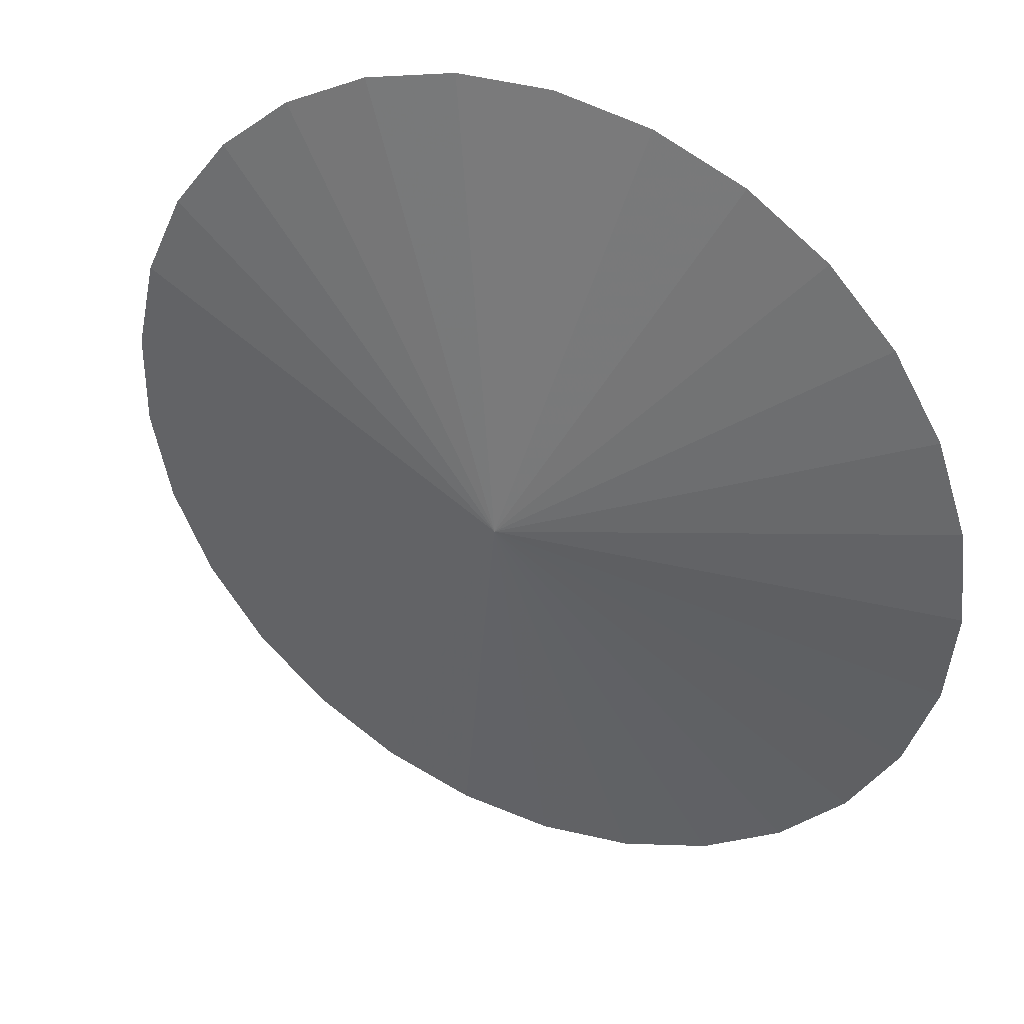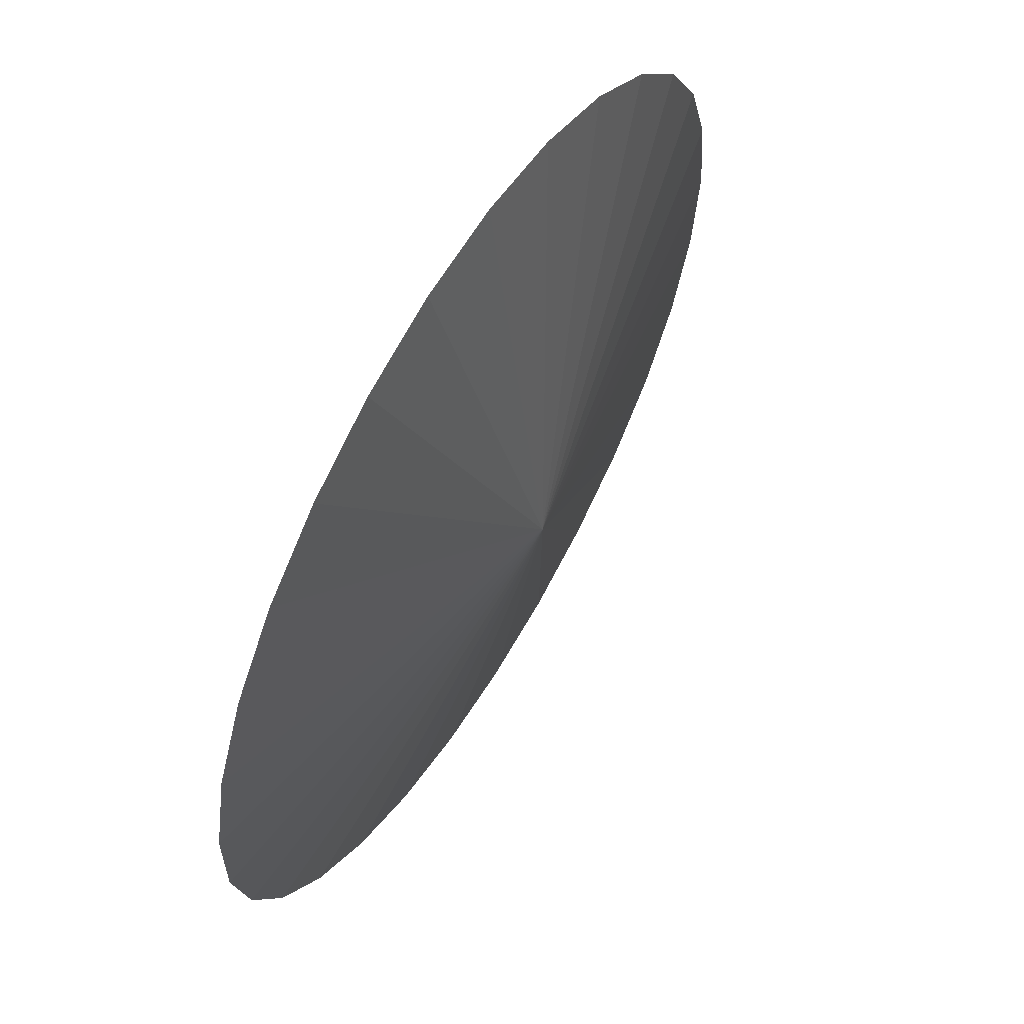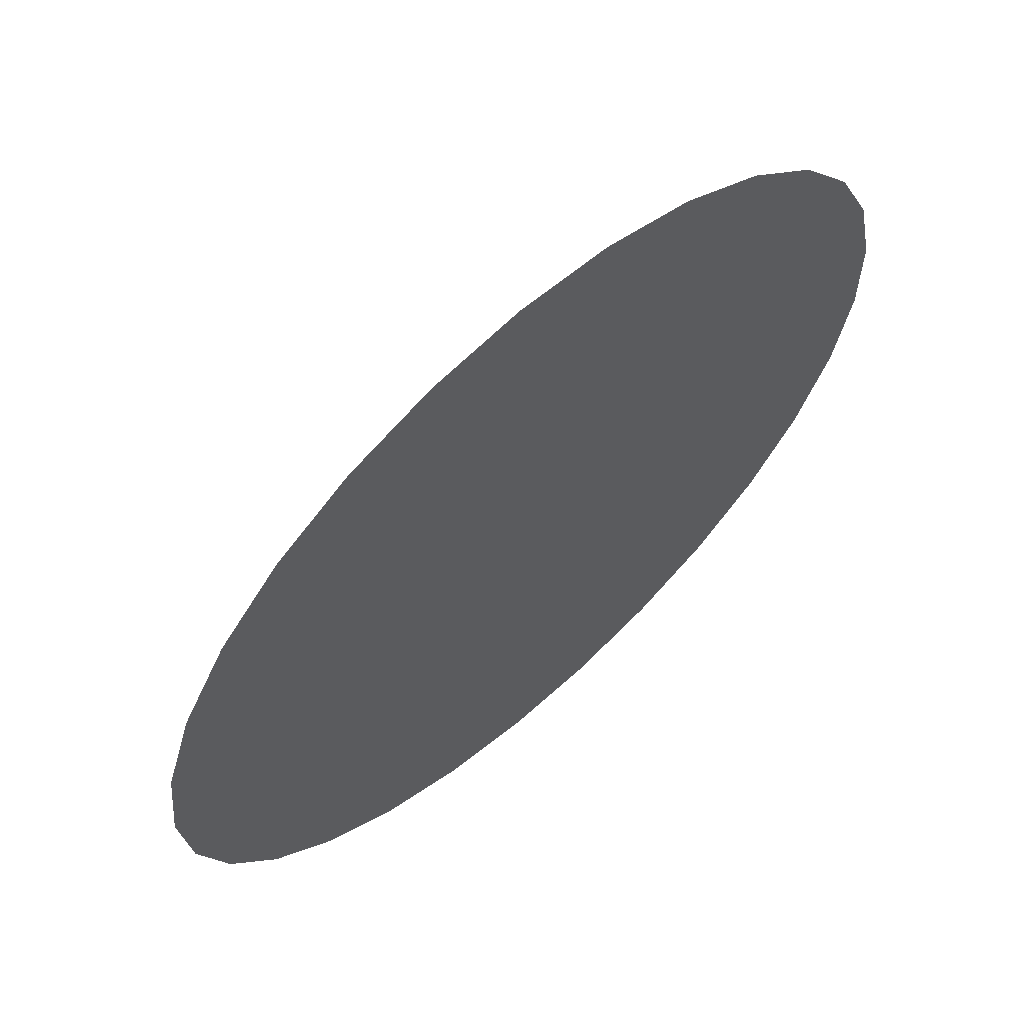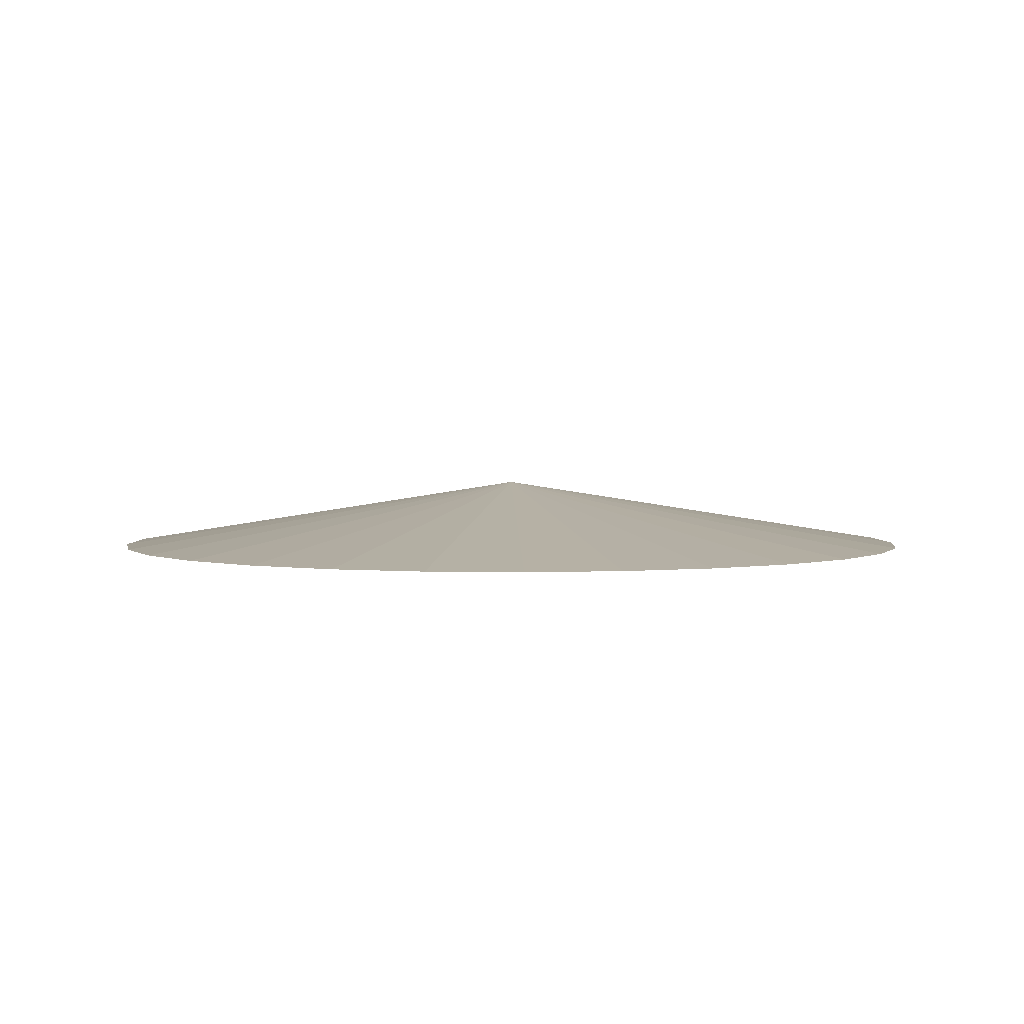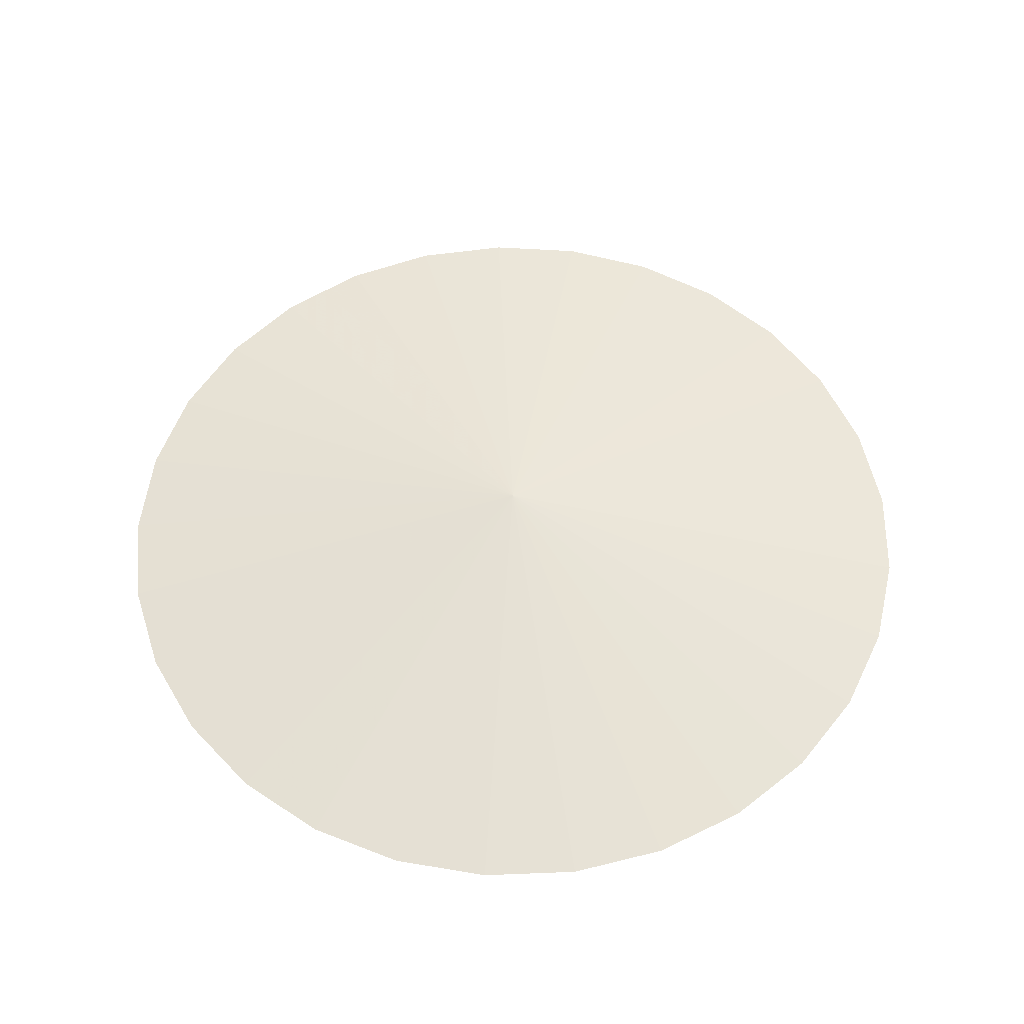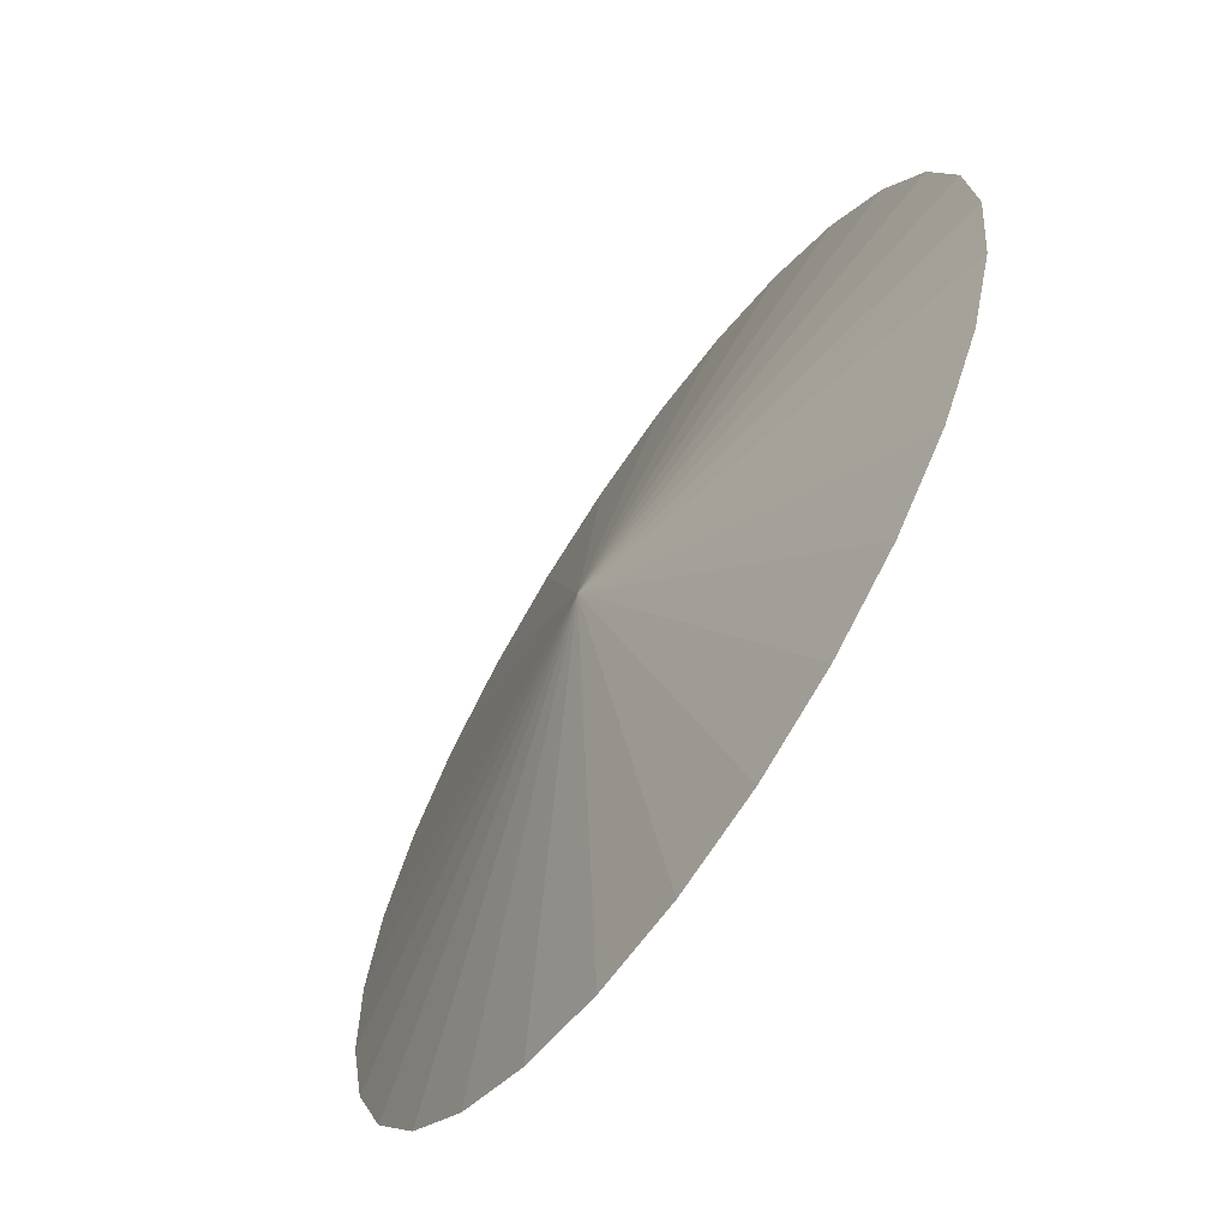
<metadata>
{"format":"obj","ext":"obj","renderer":"f3d","projection":"perspective","resolution":1024,"background":"white","views":[{"elev":37.2,"azim":26.3,"up":"+Y"},{"elev":60.9,"azim":-59.0,"up":"+Y"},{"elev":63.4,"azim":138.3,"up":"+Y"},{"elev":2.9,"azim":-23.4,"up":"+Z"},{"elev":55.6,"azim":-129.6,"up":"+Z"},{"elev":-64.5,"azim":55.8,"up":"+Y"}]}
</metadata>
<code>
v -1.433e-17 2.686e-18 -0.005117
v -1.433e-17 2.686e-18 0.1535
v 1 2.686e-18 -0.005117
v 0.9766 0.215 -0.005117
v 0.9076 0.4199 -0.005117
v 0.7961 0.6052 -0.005117
v 0.6474 0.7622 -0.005117
v 0.4684 0.8835 -0.005117
v 0.2675 0.9635 -0.005117
v 0.05414 0.9985 -0.005117
v -0.1618 0.9868 -0.005117
v -0.3701 0.929 -0.005117
v -0.5612 0.8277 -0.005117
v -0.726 0.6877 -0.005117
v -0.8568 0.5155 -0.005117
v -0.9476 0.3193 -0.005117
v -0.9941 0.1081 -0.005117
v -0.9941 -0.1081 -0.005117
v -0.9476 -0.3193 -0.005117
v -0.8568 -0.5155 -0.005117
v -0.726 -0.6877 -0.005117
v -0.5612 -0.8277 -0.005117
v -0.3701 -0.929 -0.005117
v -0.1618 -0.9868 -0.005117
v 0.05414 -0.9985 -0.005117
v 0.2675 -0.9635 -0.005117
v 0.4684 -0.8835 -0.005117
v 0.6474 -0.7622 -0.005117
v 0.7961 -0.6052 -0.005117
v 0.9076 -0.4199 -0.005117
v 0.9766 -0.215 -0.005117
v 0.4883 0.1075 -0.005117
v 0.9883 0.1075 -0.005117
v 0.5 2.686e-18 -0.005117
v 0.5 2.686e-18 0.07419
v 0.4883 0.1075 0.07419
v 0.4538 0.2099 -0.005117
v 0.9421 0.3174 -0.005117
v 0.4538 0.2099 0.07419
v 0.398 0.3026 -0.005117
v 0.8518 0.5125 -0.005117
v 0.398 0.3026 0.07419
v 0.3237 0.3811 -0.005117
v 0.7217 0.6837 -0.005117
v 0.3237 0.3811 0.07419
v 0.2342 0.4417 -0.005117
v 0.5579 0.8228 -0.005117
v 0.2342 0.4417 0.07419
v 0.1338 0.4818 -0.005117
v 0.368 0.9235 -0.005117
v 0.1338 0.4818 0.07419
v 0.02707 0.4993 -0.005117
v 0.1608 0.981 -0.005117
v 0.02707 0.4993 0.07419
v -0.08089 0.4934 -0.005117
v -0.05382 0.9927 -0.005117
v -0.08089 0.4934 0.07419
v -0.1851 0.4645 -0.005117
v -0.266 0.9579 -0.005117
v -0.1851 0.4645 0.07419
v -0.2806 0.4138 -0.005117
v -0.4657 0.8783 -0.005117
v -0.2806 0.4138 0.07419
v -0.363 0.3438 -0.005117
v -0.6436 0.7577 -0.005117
v -0.363 0.3438 0.07419
v -0.4284 0.2578 -0.005117
v -0.7914 0.6016 -0.005117
v -0.4284 0.2578 0.07419
v -0.4738 0.1596 -0.005117
v -0.9022 0.4174 -0.005117
v -0.4738 0.1596 0.07419
v -0.4971 0.05406 -0.005117
v -0.9709 0.2137 -0.005117
v -0.4971 0.05406 0.07419
v -0.4971 -0.05406 -0.005117
v -0.9941 1.18e-16 -0.005117
v -0.4971 -0.05406 0.07419
v -0.4738 -0.1596 -0.005117
v -0.9709 -0.2137 -0.005117
v -0.4738 -0.1596 0.07419
v -0.4284 -0.2578 -0.005117
v -0.9022 -0.4174 -0.005117
v -0.4284 -0.2578 0.07419
v -0.363 -0.3438 -0.005117
v -0.7914 -0.6016 -0.005117
v -0.363 -0.3438 0.07419
v -0.2806 -0.4138 -0.005117
v -0.6436 -0.7577 -0.005117
v -0.2806 -0.4138 0.07419
v -0.1851 -0.4645 -0.005117
v -0.4657 -0.8783 -0.005117
v -0.1851 -0.4645 0.07419
v -0.08089 -0.4934 -0.005117
v -0.266 -0.9579 -0.005117
v -0.08089 -0.4934 0.07419
v 0.02707 -0.4993 -0.005117
v -0.05382 -0.9927 -0.005117
v 0.02707 -0.4993 0.07419
v 0.1338 -0.4818 -0.005117
v 0.1608 -0.981 -0.005117
v 0.1338 -0.4818 0.07419
v 0.2342 -0.4417 -0.005117
v 0.368 -0.9235 -0.005117
v 0.2342 -0.4417 0.07419
v 0.3237 -0.3811 -0.005117
v 0.5579 -0.8228 -0.005117
v 0.3237 -0.3811 0.07419
v 0.398 -0.3026 -0.005117
v 0.7217 -0.6837 -0.005117
v 0.398 -0.3026 0.07419
v 0.4538 -0.2099 -0.005117
v 0.8518 -0.5125 -0.005117
v 0.4538 -0.2099 0.07419
v 0.4883 -0.1075 -0.005117
v 0.9421 -0.3174 -0.005117
v 0.4883 -0.1075 0.07419
v 0.9883 -0.1075 -0.005117
f 1 32 34
f 32 4 33
f 33 3 34
f 32 33 34
f 2 35 36
f 35 3 33
f 33 4 36
f 35 33 36
f 1 37 32
f 37 5 38
f 38 4 32
f 37 38 32
f 2 36 39
f 36 4 38
f 38 5 39
f 36 38 39
f 1 40 37
f 40 6 41
f 41 5 37
f 40 41 37
f 2 39 42
f 39 5 41
f 41 6 42
f 39 41 42
f 1 43 40
f 43 7 44
f 44 6 40
f 43 44 40
f 2 42 45
f 42 6 44
f 44 7 45
f 42 44 45
f 1 46 43
f 46 8 47
f 47 7 43
f 46 47 43
f 2 45 48
f 45 7 47
f 47 8 48
f 45 47 48
f 1 49 46
f 49 9 50
f 50 8 46
f 49 50 46
f 2 48 51
f 48 8 50
f 50 9 51
f 48 50 51
f 1 52 49
f 52 10 53
f 53 9 49
f 52 53 49
f 2 51 54
f 51 9 53
f 53 10 54
f 51 53 54
f 1 55 52
f 55 11 56
f 56 10 52
f 55 56 52
f 2 54 57
f 54 10 56
f 56 11 57
f 54 56 57
f 1 58 55
f 58 12 59
f 59 11 55
f 58 59 55
f 2 57 60
f 57 11 59
f 59 12 60
f 57 59 60
f 1 61 58
f 61 13 62
f 62 12 58
f 61 62 58
f 2 60 63
f 60 12 62
f 62 13 63
f 60 62 63
f 1 64 61
f 64 14 65
f 65 13 61
f 64 65 61
f 2 63 66
f 63 13 65
f 65 14 66
f 63 65 66
f 1 67 64
f 67 15 68
f 68 14 64
f 67 68 64
f 2 66 69
f 66 14 68
f 68 15 69
f 66 68 69
f 1 70 67
f 70 16 71
f 71 15 67
f 70 71 67
f 2 69 72
f 69 15 71
f 71 16 72
f 69 71 72
f 1 73 70
f 73 17 74
f 74 16 70
f 73 74 70
f 2 72 75
f 72 16 74
f 74 17 75
f 72 74 75
f 1 76 73
f 76 18 77
f 77 17 73
f 76 77 73
f 2 75 78
f 75 17 77
f 77 18 78
f 75 77 78
f 1 79 76
f 79 19 80
f 80 18 76
f 79 80 76
f 2 78 81
f 78 18 80
f 80 19 81
f 78 80 81
f 1 82 79
f 82 20 83
f 83 19 79
f 82 83 79
f 2 81 84
f 81 19 83
f 83 20 84
f 81 83 84
f 1 85 82
f 85 21 86
f 86 20 82
f 85 86 82
f 2 84 87
f 84 20 86
f 86 21 87
f 84 86 87
f 1 88 85
f 88 22 89
f 89 21 85
f 88 89 85
f 2 87 90
f 87 21 89
f 89 22 90
f 87 89 90
f 1 91 88
f 91 23 92
f 92 22 88
f 91 92 88
f 2 90 93
f 90 22 92
f 92 23 93
f 90 92 93
f 1 94 91
f 94 24 95
f 95 23 91
f 94 95 91
f 2 93 96
f 93 23 95
f 95 24 96
f 93 95 96
f 1 97 94
f 97 25 98
f 98 24 94
f 97 98 94
f 2 96 99
f 96 24 98
f 98 25 99
f 96 98 99
f 1 100 97
f 100 26 101
f 101 25 97
f 100 101 97
f 2 99 102
f 99 25 101
f 101 26 102
f 99 101 102
f 1 103 100
f 103 27 104
f 104 26 100
f 103 104 100
f 2 102 105
f 102 26 104
f 104 27 105
f 102 104 105
f 1 106 103
f 106 28 107
f 107 27 103
f 106 107 103
f 2 105 108
f 105 27 107
f 107 28 108
f 105 107 108
f 1 109 106
f 109 29 110
f 110 28 106
f 109 110 106
f 2 108 111
f 108 28 110
f 110 29 111
f 108 110 111
f 1 112 109
f 112 30 113
f 113 29 109
f 112 113 109
f 2 111 114
f 111 29 113
f 113 30 114
f 111 113 114
f 1 115 112
f 115 31 116
f 116 30 112
f 115 116 112
f 2 114 117
f 114 30 116
f 116 31 117
f 114 116 117
f 1 34 115
f 34 3 118
f 118 31 115
f 34 118 115
f 2 117 35
f 117 31 118
f 118 3 35
f 117 118 35

</code>
